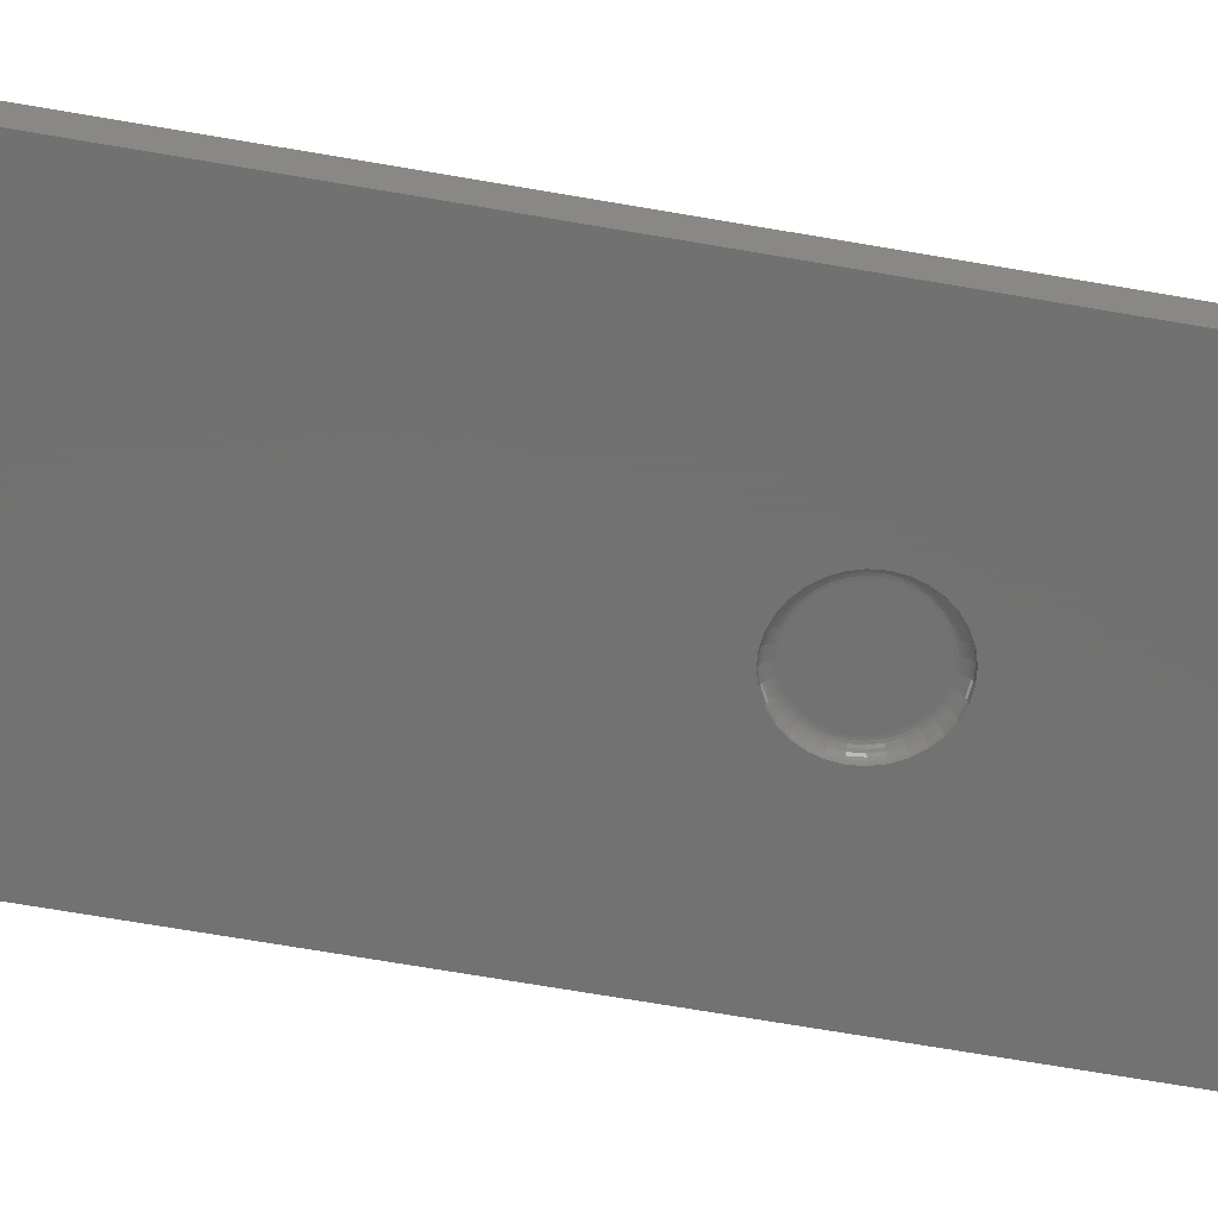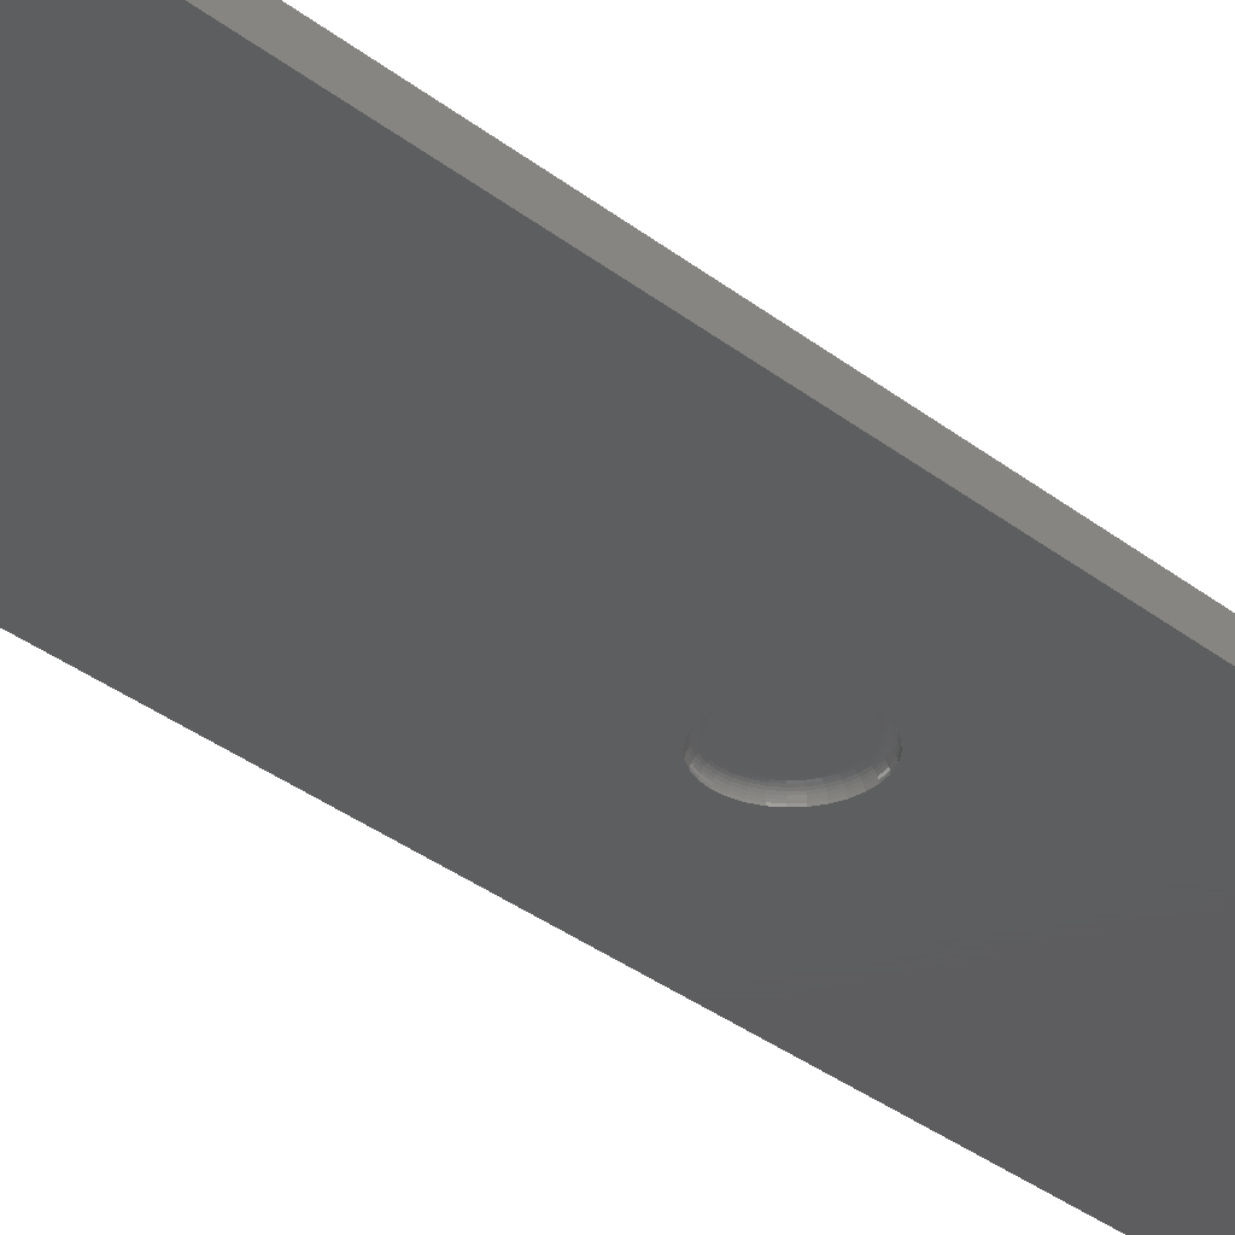
<metadata>
{"format":"stl","ext":"stl","renderer":"f3d","projection":"perspective","resolution":1024,"background":"white","views":[{"elev":-63.6,"azim":79.8,"up":"+Y"},{"elev":-33.2,"azim":43.0,"up":"+Y"}]}
</metadata>
<code>
# stl→obj: 360 verts, 716 faces
v -0.03084 -0.01562 0.1176
v -0.03702 -0.01562 0.117
v -0.04296 -0.01562 0.1152
v -0.02466 -0.01562 0.117
v -0.01872 -0.01562 0.1152
v -0.04843 -0.01562 0.1123
v -0.01325 -0.01562 0.1123
v -0.05323 -0.01562 0.1083
v -0.008451 -0.01562 0.1083
v -0.05716 -0.01562 0.1035
v -0.004514 -0.01562 0.1035
v -0.06009 -0.01562 0.09805
v -0.001588 -0.01562 0.09805
v -0.06189 -0.01562 0.09211
v 0.000214 -0.01562 0.09211
v 0.000214 -0.01562 0.07976
v -0.06009 -0.01562 0.07382
v -0.001588 -0.01562 0.07382
v -0.05716 -0.01562 0.06835
v -0.004514 -0.01562 0.06835
v -0.05323 -0.01562 0.06355
v -0.008451 -0.01562 0.06355
v -0.04843 -0.01562 0.05961
v -0.01325 -0.01562 0.05961
v -0.04296 -0.01562 0.05669
v -0.01872 -0.01562 0.05669
v -0.03702 -0.01562 0.05488
v -0.03084 -0.01562 0.05428
v -0.02466 -0.01562 0.05488
v 0.0008224 -0.01562 0.08594
v -0.0625 -0.01562 0.08594
v -0.06189 -0.01562 0.07976
v -0.1797 -0.02344 0.75
v -0.1797 -0.02344 -0.3906
v -0.07031 -0.02344 0.08594
v -0.06955 -0.02344 0.09364
v -0.06731 -0.02344 0.101
v -0.06366 -0.02344 0.1079
v -0.05875 -0.02344 0.1138
v -0.05277 -0.02344 0.1188
v -0.04594 -0.02344 0.1224
v -0.03854 -0.02344 0.1247
v -0.03084 -0.02344 0.1254
v -0.05875 -0.02344 0.644
v -0.06366 -0.02344 0.6499
v -0.06731 -0.02344 0.6568
v -0.06955 -0.02344 0.6642
v -0.07031 -0.02344 0.6719
v -0.06955 -0.02344 0.6796
v -0.06731 -0.02344 0.687
v -0.06366 -0.02344 0.6938
v -0.05875 -0.02344 0.6998
v -0.05277 -0.02344 0.7047
v -0.04594 -0.02344 0.7083
v -0.03854 -0.02344 0.7106
v -0.03084 -0.02344 0.7113
v 0.1205 -0.02344 0.75
v 0.1205 -0.02344 -0.3906
v 0.008635 -0.02344 0.08594
v 0.007876 -0.02344 0.07824
v 0.00563 -0.02344 0.07083
v 0.001982 -0.02344 0.06401
v -0.002927 -0.02344 0.05803
v -0.008908 -0.02344 0.05312
v -0.01573 -0.02344 0.04947
v -0.02314 -0.02344 0.04722
v -0.03084 -0.02344 0.04646
v -0.002927 -0.02344 0.644
v -0.008908 -0.02344 0.6391
v -0.01573 -0.02344 0.6354
v -0.02314 -0.02344 0.6332
v -0.03084 -0.02344 0.6324
v -0.03854 -0.02344 0.6332
v -0.04594 -0.02344 0.6354
v -0.05277 -0.02344 0.6391
v -0.03854 -0.02344 0.04722
v -0.04594 -0.02344 0.04947
v -0.05277 -0.02344 0.05312
v -0.05875 -0.02344 0.05803
v -0.06366 -0.02344 0.06401
v -0.06731 -0.02344 0.07083
v -0.06955 -0.02344 0.07824
v -0.02314 -0.02344 0.7106
v -0.01573 -0.02344 0.7083
v -0.008908 -0.02344 0.7047
v -0.002927 -0.02344 0.6998
v 0.001982 -0.02344 0.6938
v 0.00563 -0.02344 0.687
v 0.007876 -0.02344 0.6796
v 0.008635 -0.02344 0.6719
v 0.007876 -0.02344 0.6642
v 0.00563 -0.02344 0.6568
v 0.001982 -0.02344 0.6499
v -0.02314 -0.02344 0.1247
v -0.01573 -0.02344 0.1224
v -0.008908 -0.02344 0.1188
v -0.002927 -0.02344 0.1138
v 0.001982 -0.02344 0.1079
v 0.00563 -0.02344 0.101
v 0.007876 -0.02344 0.09364
v -0.06802 -0.01791 0.08594
v -0.06826 -0.0191 0.09338
v -0.069 -0.0191 0.08594
v -0.06897 -0.02045 0.09352
v -0.06972 -0.02045 0.08594
v -0.06941 -0.02191 0.09361
v -0.07016 -0.02191 0.08594
v -0.06731 -0.01791 0.09319
v -0.06684 -0.01694 0.08594
v -0.06615 -0.01694 0.09296
v -0.06549 -0.01622 0.08594
v -0.06482 -0.01622 0.0927
v -0.06402 -0.01578 0.08594
v -0.06339 -0.01578 0.09241
v 0.005632 -0.01791 0.09319
v 0.007318 -0.0191 0.08594
v 0.006585 -0.0191 0.09338
v 0.00804 -0.02045 0.08594
v 0.007293 -0.02045 0.09352
v 0.008485 -0.02191 0.08594
v 0.007729 -0.02191 0.09361
v 0.006347 -0.01791 0.08594
v 0.004471 -0.01694 0.09296
v 0.005163 -0.01694 0.08594
v 0.003146 -0.01622 0.0927
v 0.003812 -0.01622 0.08594
v 0.001709 -0.01578 0.09241
v 0.002347 -0.01578 0.08594
v 0.003516 -0.01791 0.1002
v 0.004414 -0.0191 0.1005
v 0.005081 -0.02045 0.1008
v 0.005491 -0.02191 0.101
v 0.002422 -0.01694 0.09971
v 0.001174 -0.01622 0.0992
v -0.0001796 -0.01578 0.09864
v 7.976e-05 -0.01791 0.1066
v 0.0008876 -0.0191 0.1071
v 0.001488 -0.02045 0.1075
v 0.001858 -0.02191 0.1078
v -0.0009046 -0.01694 0.1059
v -0.002028 -0.01622 0.1052
v -0.003246 -0.01578 0.1044
v -0.004545 -0.01791 0.1122
v -0.003858 -0.0191 0.1129
v -0.003347 -0.02045 0.1134
v -0.003033 -0.02191 0.1137
v -0.005382 -0.01694 0.1114
v -0.006337 -0.01622 0.1104
v -0.007373 -0.01578 0.1094
v -0.01018 -0.01791 0.1169
v -0.00964 -0.0191 0.1177
v -0.009239 -0.02045 0.1183
v -0.008992 -0.02191 0.1186
v -0.01084 -0.01694 0.1159
v -0.01159 -0.01622 0.1147
v -0.0124 -0.01578 0.1135
v -0.01661 -0.01791 0.1203
v -0.01624 -0.0191 0.1212
v -0.01596 -0.02045 0.1219
v -0.01579 -0.02191 0.1223
v -0.01706 -0.01694 0.1192
v -0.01758 -0.01622 0.118
v -0.01814 -0.01578 0.1166
v -0.02358 -0.01791 0.1224
v -0.02339 -0.0191 0.1234
v -0.02325 -0.02045 0.1241
v -0.02317 -0.02191 0.1245
v -0.02382 -0.01694 0.1212
v -0.02408 -0.01622 0.1199
v -0.02436 -0.01578 0.1185
v -0.03084 -0.01791 0.1231
v -0.03084 -0.0191 0.1241
v -0.03084 -0.02045 0.1248
v -0.03084 -0.02191 0.1253
v -0.03084 -0.01694 0.1219
v -0.03084 -0.01622 0.1206
v -0.03084 -0.01578 0.1191
v -0.03809 -0.01791 0.1224
v -0.03828 -0.0191 0.1234
v -0.03842 -0.02045 0.1241
v -0.03851 -0.02191 0.1245
v -0.03786 -0.01694 0.1212
v -0.0376 -0.01622 0.1199
v -0.03731 -0.01578 0.1185
v -0.04507 -0.01791 0.1203
v -0.04544 -0.0191 0.1212
v -0.04572 -0.02045 0.1219
v -0.04589 -0.02191 0.1223
v -0.04462 -0.01694 0.1192
v -0.0441 -0.01622 0.118
v -0.04354 -0.01578 0.1166
v -0.0515 -0.01791 0.1169
v -0.05204 -0.0191 0.1177
v -0.05244 -0.02045 0.1183
v -0.05269 -0.02191 0.1186
v -0.05084 -0.01694 0.1159
v -0.05009 -0.01622 0.1147
v -0.04928 -0.01578 0.1135
v -0.05713 -0.01791 0.1122
v -0.05782 -0.0191 0.1129
v -0.05833 -0.02045 0.1134
v -0.05864 -0.02191 0.1137
v -0.0563 -0.01694 0.1114
v -0.05534 -0.01622 0.1104
v -0.0543 -0.01578 0.1094
v -0.06176 -0.01791 0.1066
v -0.06257 -0.0191 0.1071
v -0.06317 -0.02045 0.1075
v -0.06354 -0.02191 0.1078
v -0.06077 -0.01694 0.1059
v -0.05965 -0.01622 0.1052
v -0.05843 -0.01578 0.1044
v -0.06519 -0.01791 0.1002
v -0.06609 -0.0191 0.1005
v -0.06676 -0.02045 0.1008
v -0.06717 -0.02191 0.101
v -0.0641 -0.01694 0.09971
v -0.06285 -0.01622 0.0992
v -0.0615 -0.01578 0.09864
v 0.006585 -0.0191 0.07849
v 0.007293 -0.02045 0.07835
v 0.007729 -0.02191 0.07827
v 0.005632 -0.01791 0.07868
v 0.004471 -0.01694 0.07891
v 0.003146 -0.01622 0.07918
v 0.001709 -0.01578 0.07946
v -0.06731 -0.01791 0.07868
v -0.06826 -0.0191 0.07849
v -0.06897 -0.02045 0.07835
v -0.06941 -0.02191 0.07827
v -0.06615 -0.01694 0.07891
v -0.06482 -0.01622 0.07918
v -0.06339 -0.01578 0.07946
v -0.06519 -0.01791 0.07171
v -0.06609 -0.0191 0.07134
v -0.06676 -0.02045 0.07106
v -0.06717 -0.02191 0.07089
v -0.0641 -0.01694 0.07216
v -0.06285 -0.01622 0.07268
v -0.0615 -0.01578 0.07324
v -0.06176 -0.01791 0.06528
v -0.06257 -0.0191 0.06474
v -0.06317 -0.02045 0.06434
v -0.06354 -0.02191 0.06409
v -0.06077 -0.01694 0.06594
v -0.05965 -0.01622 0.06669
v -0.05843 -0.01578 0.0675
v -0.05713 -0.01791 0.05964
v -0.05782 -0.0191 0.05896
v -0.05833 -0.02045 0.05845
v -0.05864 -0.02191 0.05813
v -0.0563 -0.01694 0.06048
v -0.05534 -0.01622 0.06144
v -0.0543 -0.01578 0.06247
v -0.0515 -0.01791 0.05502
v -0.05204 -0.0191 0.05421
v -0.05244 -0.02045 0.05361
v -0.05269 -0.02191 0.05324
v -0.05084 -0.01694 0.056
v -0.05009 -0.01622 0.05713
v -0.04928 -0.01578 0.05834
v -0.04507 -0.01791 0.05158
v -0.04544 -0.0191 0.05068
v -0.04572 -0.02045 0.05002
v -0.04589 -0.02191 0.04961
v -0.04462 -0.01694 0.05268
v -0.0441 -0.01622 0.05392
v -0.04354 -0.01578 0.05528
v -0.03809 -0.01791 0.04947
v -0.03828 -0.0191 0.04851
v -0.03842 -0.02045 0.04781
v -0.03851 -0.02191 0.04737
v -0.03786 -0.01694 0.05063
v -0.0376 -0.01622 0.05195
v -0.03731 -0.01578 0.05339
v -0.03084 -0.01791 0.04875
v -0.03084 -0.0191 0.04778
v -0.03084 -0.02045 0.04706
v -0.03084 -0.02191 0.04661
v -0.03084 -0.01694 0.04994
v -0.03084 -0.01622 0.05129
v -0.03084 -0.01578 0.05275
v -0.02358 -0.01791 0.04947
v -0.02339 -0.0191 0.04851
v -0.02325 -0.02045 0.04781
v -0.02317 -0.02191 0.04737
v -0.02382 -0.01694 0.05063
v -0.02408 -0.01622 0.05195
v -0.02436 -0.01578 0.05339
v -0.01661 -0.01791 0.05158
v -0.01624 -0.0191 0.05068
v -0.01596 -0.02045 0.05002
v -0.01579 -0.02191 0.04961
v -0.01706 -0.01694 0.05268
v -0.01758 -0.01622 0.05392
v -0.01814 -0.01578 0.05528
v -0.01018 -0.01791 0.05502
v -0.00964 -0.0191 0.05421
v -0.009239 -0.02045 0.05361
v -0.008992 -0.02191 0.05324
v -0.01084 -0.01694 0.056
v -0.01159 -0.01622 0.05713
v -0.0124 -0.01578 0.05834
v -0.004545 -0.01791 0.05964
v -0.003858 -0.0191 0.05896
v -0.003347 -0.02045 0.05845
v -0.003033 -0.02191 0.05813
v -0.005382 -0.01694 0.06048
v -0.006337 -0.01622 0.06144
v -0.007373 -0.01578 0.06247
v 7.976e-05 -0.01791 0.06528
v 0.0008876 -0.0191 0.06474
v 0.001488 -0.02045 0.06434
v 0.001858 -0.02191 0.06409
v -0.0009046 -0.01694 0.06594
v -0.002028 -0.01622 0.06669
v -0.003246 -0.01578 0.0675
v 0.003516 -0.01791 0.07171
v 0.004414 -0.0191 0.07134
v 0.005081 -0.02045 0.07106
v 0.005491 -0.02191 0.07089
v 0.002422 -0.01694 0.07216
v 0.001174 -0.01622 0.07268
v -0.0001796 -0.01578 0.07324
v -0.03084 -0.01562 0.6324
v -0.02314 -0.01562 0.6332
v -0.01573 -0.01562 0.6354
v -0.008908 -0.01562 0.6391
v -0.002927 -0.01562 0.644
v 0.001982 -0.01562 0.6499
v 0.00563 -0.01562 0.6568
v 0.007876 -0.01562 0.6642
v 0.008635 -0.01562 0.6719
v -0.03854 -0.01562 0.6332
v -0.04594 -0.01562 0.6354
v -0.05277 -0.01562 0.6391
v -0.05875 -0.01562 0.644
v -0.06366 -0.01562 0.6499
v -0.06731 -0.01562 0.6568
v -0.06955 -0.01562 0.6642
v -0.07031 -0.01562 0.6719
v -0.03084 -0.01562 0.7113
v -0.03854 -0.01562 0.7106
v -0.04594 -0.01562 0.7083
v -0.05277 -0.01562 0.7047
v -0.05875 -0.01562 0.6998
v -0.06366 -0.01562 0.6938
v -0.06731 -0.01562 0.687
v -0.06955 -0.01562 0.6796
v -0.02314 -0.01562 0.7106
v -0.01573 -0.01562 0.7083
v -0.008908 -0.01562 0.7047
v -0.002927 -0.01562 0.6998
v 0.001982 -0.01562 0.6938
v 0.00563 -0.01562 0.687
v 0.007876 -0.01562 0.6796
v -0.1797 0 -0.3906
v -0.1797 6.332e-17 0.75
v 0.1205 1.666e-17 -0.3906
v 0.1205 7.998e-17 0.75
f 1 2 3
f 4 1 3
f 4 3 5
f 5 3 6
f 5 6 7
f 7 6 8
f 7 8 9
f 9 8 10
f 9 10 11
f 11 10 12
f 11 12 13
f 13 12 14
f 13 14 15
f 16 17 18
f 18 17 19
f 18 19 20
f 20 19 21
f 20 21 22
f 22 21 23
f 22 23 24
f 24 23 25
f 24 25 26
f 26 25 27
f 26 27 28
f 26 28 29
f 15 14 30
f 30 14 31
f 30 31 16
f 16 31 32
f 16 32 17
f 33 34 35
f 33 35 36
f 33 36 37
f 33 37 38
f 33 38 39
f 33 39 40
f 33 40 41
f 33 41 42
f 33 42 43
f 33 43 44
f 33 44 45
f 33 45 46
f 33 46 47
f 33 47 48
f 33 48 49
f 33 49 50
f 33 50 51
f 33 51 52
f 33 52 53
f 33 53 54
f 33 54 55
f 33 55 56
f 33 56 57
f 58 57 59
f 58 59 60
f 58 60 61
f 58 61 62
f 58 62 63
f 58 63 64
f 58 64 65
f 58 65 66
f 58 66 67
f 58 67 34
f 43 68 69
f 43 69 70
f 43 70 71
f 43 71 72
f 43 72 73
f 43 73 74
f 43 74 75
f 43 75 44
f 34 67 76
f 34 76 77
f 34 77 78
f 34 78 79
f 34 79 80
f 34 80 81
f 34 81 82
f 34 82 35
f 57 56 83
f 57 83 84
f 57 84 85
f 57 85 86
f 57 86 87
f 57 87 88
f 57 88 89
f 57 89 90
f 57 90 91
f 57 91 92
f 57 92 93
f 57 93 68
f 57 68 43
f 57 43 94
f 57 94 95
f 57 95 96
f 57 96 97
f 57 97 98
f 57 98 99
f 57 99 100
f 57 100 59
f 101 102 103
f 103 102 104
f 103 104 105
f 105 104 106
f 105 106 107
f 107 106 36
f 107 36 35
f 102 101 108
f 108 101 109
f 108 109 110
f 110 109 111
f 110 111 112
f 112 111 113
f 112 113 114
f 114 113 31
f 114 31 14
f 115 116 117
f 117 116 118
f 117 118 119
f 119 118 120
f 119 120 121
f 121 120 59
f 121 59 100
f 116 115 122
f 122 115 123
f 122 123 124
f 124 123 125
f 124 125 126
f 126 125 127
f 126 127 128
f 128 127 15
f 128 15 30
f 129 117 130
f 130 117 119
f 130 119 131
f 131 119 121
f 131 121 132
f 132 121 100
f 132 100 99
f 117 129 115
f 115 129 133
f 115 133 123
f 123 133 134
f 123 134 125
f 125 134 135
f 125 135 127
f 127 135 13
f 127 13 15
f 136 130 137
f 137 130 131
f 137 131 138
f 138 131 132
f 138 132 139
f 139 132 99
f 139 99 98
f 130 136 129
f 129 136 140
f 129 140 133
f 133 140 141
f 133 141 134
f 134 141 142
f 134 142 135
f 135 142 11
f 135 11 13
f 143 137 144
f 144 137 138
f 144 138 145
f 145 138 139
f 145 139 146
f 146 139 98
f 146 98 97
f 137 143 136
f 136 143 147
f 136 147 140
f 140 147 148
f 140 148 141
f 141 148 149
f 141 149 142
f 142 149 9
f 142 9 11
f 150 144 151
f 151 144 145
f 151 145 152
f 152 145 146
f 152 146 153
f 153 146 97
f 153 97 96
f 144 150 143
f 143 150 154
f 143 154 147
f 147 154 155
f 147 155 148
f 148 155 156
f 148 156 149
f 149 156 7
f 149 7 9
f 157 151 158
f 158 151 152
f 158 152 159
f 159 152 153
f 159 153 160
f 160 153 96
f 160 96 95
f 151 157 150
f 150 157 161
f 150 161 154
f 154 161 162
f 154 162 155
f 155 162 163
f 155 163 156
f 156 163 5
f 156 5 7
f 164 158 165
f 165 158 159
f 165 159 166
f 166 159 160
f 166 160 167
f 167 160 95
f 167 95 94
f 158 164 157
f 157 164 168
f 157 168 161
f 161 168 169
f 161 169 162
f 162 169 170
f 162 170 163
f 163 170 4
f 163 4 5
f 171 165 172
f 172 165 166
f 172 166 173
f 173 166 167
f 173 167 174
f 174 167 94
f 174 94 43
f 165 171 164
f 164 171 175
f 164 175 168
f 168 175 176
f 168 176 169
f 169 176 177
f 169 177 170
f 170 177 1
f 170 1 4
f 178 172 179
f 179 172 173
f 179 173 180
f 180 173 174
f 180 174 181
f 181 174 43
f 181 43 42
f 172 178 171
f 171 178 182
f 171 182 175
f 175 182 183
f 175 183 176
f 176 183 184
f 176 184 177
f 177 184 2
f 177 2 1
f 185 179 186
f 186 179 180
f 186 180 187
f 187 180 181
f 187 181 188
f 188 181 42
f 188 42 41
f 179 185 178
f 178 185 189
f 178 189 182
f 182 189 190
f 182 190 183
f 183 190 191
f 183 191 184
f 184 191 3
f 184 3 2
f 192 186 193
f 193 186 187
f 193 187 194
f 194 187 188
f 194 188 195
f 195 188 41
f 195 41 40
f 186 192 185
f 185 192 196
f 185 196 189
f 189 196 197
f 189 197 190
f 190 197 198
f 190 198 191
f 191 198 6
f 191 6 3
f 199 193 200
f 200 193 194
f 200 194 201
f 201 194 195
f 201 195 202
f 202 195 40
f 202 40 39
f 193 199 192
f 192 199 203
f 192 203 196
f 196 203 204
f 196 204 197
f 197 204 205
f 197 205 198
f 198 205 8
f 198 8 6
f 206 200 207
f 207 200 201
f 207 201 208
f 208 201 202
f 208 202 209
f 209 202 39
f 209 39 38
f 200 206 199
f 199 206 210
f 199 210 203
f 203 210 211
f 203 211 204
f 204 211 212
f 204 212 205
f 205 212 10
f 205 10 8
f 213 207 214
f 214 207 208
f 214 208 215
f 215 208 209
f 215 209 216
f 216 209 38
f 216 38 37
f 207 213 206
f 206 213 217
f 206 217 210
f 210 217 218
f 210 218 211
f 211 218 219
f 211 219 212
f 212 219 12
f 212 12 10
f 108 214 102
f 102 214 215
f 102 215 104
f 104 215 216
f 104 216 106
f 106 216 37
f 106 37 36
f 214 108 213
f 213 108 110
f 213 110 217
f 217 110 112
f 217 112 218
f 218 112 114
f 218 114 219
f 219 114 14
f 219 14 12
f 122 220 116
f 116 220 221
f 116 221 118
f 118 221 222
f 118 222 120
f 120 222 60
f 120 60 59
f 220 122 223
f 223 122 124
f 223 124 224
f 224 124 126
f 224 126 225
f 225 126 128
f 225 128 226
f 226 128 30
f 226 30 16
f 227 103 228
f 228 103 105
f 228 105 229
f 229 105 107
f 229 107 230
f 230 107 35
f 230 35 82
f 103 227 101
f 101 227 231
f 101 231 109
f 109 231 232
f 109 232 111
f 111 232 233
f 111 233 113
f 113 233 32
f 113 32 31
f 234 228 235
f 235 228 229
f 235 229 236
f 236 229 230
f 236 230 237
f 237 230 82
f 237 82 81
f 228 234 227
f 227 234 238
f 227 238 231
f 231 238 239
f 231 239 232
f 232 239 240
f 232 240 233
f 233 240 17
f 233 17 32
f 241 235 242
f 242 235 236
f 242 236 243
f 243 236 237
f 243 237 244
f 244 237 81
f 244 81 80
f 235 241 234
f 234 241 245
f 234 245 238
f 238 245 246
f 238 246 239
f 239 246 247
f 239 247 240
f 240 247 19
f 240 19 17
f 248 242 249
f 249 242 243
f 249 243 250
f 250 243 244
f 250 244 251
f 251 244 80
f 251 80 79
f 242 248 241
f 241 248 252
f 241 252 245
f 245 252 253
f 245 253 246
f 246 253 254
f 246 254 247
f 247 254 21
f 247 21 19
f 255 249 256
f 256 249 250
f 256 250 257
f 257 250 251
f 257 251 258
f 258 251 79
f 258 79 78
f 249 255 248
f 248 255 259
f 248 259 252
f 252 259 260
f 252 260 253
f 253 260 261
f 253 261 254
f 254 261 23
f 254 23 21
f 262 256 263
f 263 256 257
f 263 257 264
f 264 257 258
f 264 258 265
f 265 258 78
f 265 78 77
f 256 262 255
f 255 262 266
f 255 266 259
f 259 266 267
f 259 267 260
f 260 267 268
f 260 268 261
f 261 268 25
f 261 25 23
f 269 263 270
f 270 263 264
f 270 264 271
f 271 264 265
f 271 265 272
f 272 265 77
f 272 77 76
f 263 269 262
f 262 269 273
f 262 273 266
f 266 273 274
f 266 274 267
f 267 274 275
f 267 275 268
f 268 275 27
f 268 27 25
f 276 270 277
f 277 270 271
f 277 271 278
f 278 271 272
f 278 272 279
f 279 272 76
f 279 76 67
f 270 276 269
f 269 276 280
f 269 280 273
f 273 280 281
f 273 281 274
f 274 281 282
f 274 282 275
f 275 282 28
f 275 28 27
f 283 277 284
f 284 277 278
f 284 278 285
f 285 278 279
f 285 279 286
f 286 279 67
f 286 67 66
f 277 283 276
f 276 283 287
f 276 287 280
f 280 287 288
f 280 288 281
f 281 288 289
f 281 289 282
f 282 289 29
f 282 29 28
f 290 284 291
f 291 284 285
f 291 285 292
f 292 285 286
f 292 286 293
f 293 286 66
f 293 66 65
f 284 290 283
f 283 290 294
f 283 294 287
f 287 294 295
f 287 295 288
f 288 295 296
f 288 296 289
f 289 296 26
f 289 26 29
f 297 291 298
f 298 291 292
f 298 292 299
f 299 292 293
f 299 293 300
f 300 293 65
f 300 65 64
f 291 297 290
f 290 297 301
f 290 301 294
f 294 301 302
f 294 302 295
f 295 302 303
f 295 303 296
f 296 303 24
f 296 24 26
f 304 298 305
f 305 298 299
f 305 299 306
f 306 299 300
f 306 300 307
f 307 300 64
f 307 64 63
f 298 304 297
f 297 304 308
f 297 308 301
f 301 308 309
f 301 309 302
f 302 309 310
f 302 310 303
f 303 310 22
f 303 22 24
f 311 305 312
f 312 305 306
f 312 306 313
f 313 306 307
f 313 307 314
f 314 307 63
f 314 63 62
f 305 311 304
f 304 311 315
f 304 315 308
f 308 315 316
f 308 316 309
f 309 316 317
f 309 317 310
f 310 317 20
f 310 20 22
f 318 312 319
f 319 312 313
f 319 313 320
f 320 313 314
f 320 314 321
f 321 314 62
f 321 62 61
f 312 318 311
f 311 318 322
f 311 322 315
f 315 322 323
f 315 323 316
f 316 323 324
f 316 324 317
f 317 324 18
f 317 18 20
f 223 319 220
f 220 319 320
f 220 320 221
f 221 320 321
f 221 321 222
f 222 321 61
f 222 61 60
f 319 223 318
f 318 223 224
f 318 224 322
f 322 224 225
f 322 225 323
f 323 225 226
f 323 226 324
f 324 226 16
f 324 16 18
f 325 71 326
f 326 71 70
f 326 70 327
f 327 70 69
f 327 69 328
f 328 69 68
f 328 68 329
f 329 68 93
f 329 93 330
f 330 93 92
f 330 92 331
f 331 92 91
f 331 91 332
f 332 91 90
f 332 90 333
f 71 325 72
f 72 325 334
f 72 334 73
f 73 334 335
f 73 335 74
f 74 335 336
f 74 336 75
f 75 336 337
f 75 337 44
f 44 337 338
f 44 338 45
f 45 338 339
f 45 339 46
f 46 339 340
f 46 340 47
f 47 340 341
f 47 341 48
f 342 55 343
f 343 55 54
f 343 54 344
f 344 54 53
f 344 53 345
f 345 53 52
f 345 52 346
f 346 52 51
f 346 51 347
f 347 51 50
f 347 50 348
f 348 50 49
f 348 49 349
f 349 49 48
f 349 48 341
f 55 342 56
f 56 342 350
f 56 350 83
f 83 350 351
f 83 351 84
f 84 351 352
f 84 352 85
f 85 352 353
f 85 353 86
f 86 353 354
f 86 354 87
f 87 354 355
f 87 355 88
f 88 355 356
f 88 356 89
f 89 356 333
f 89 333 90
f 342 343 344
f 350 342 344
f 350 344 351
f 351 344 345
f 351 345 352
f 352 345 346
f 352 346 353
f 353 346 347
f 353 347 354
f 354 347 348
f 354 348 355
f 355 348 349
f 355 349 356
f 332 339 331
f 331 339 338
f 331 338 330
f 330 338 337
f 330 337 329
f 329 337 336
f 329 336 328
f 328 336 335
f 328 335 327
f 327 335 334
f 327 334 325
f 327 325 326
f 356 349 333
f 333 349 341
f 333 341 332
f 332 341 340
f 332 340 339
f 357 358 359
f 359 358 360
f 33 358 34
f 34 358 357
f 57 360 33
f 33 360 358
f 58 359 57
f 57 359 360
f 34 357 58
f 58 357 359

</code>
